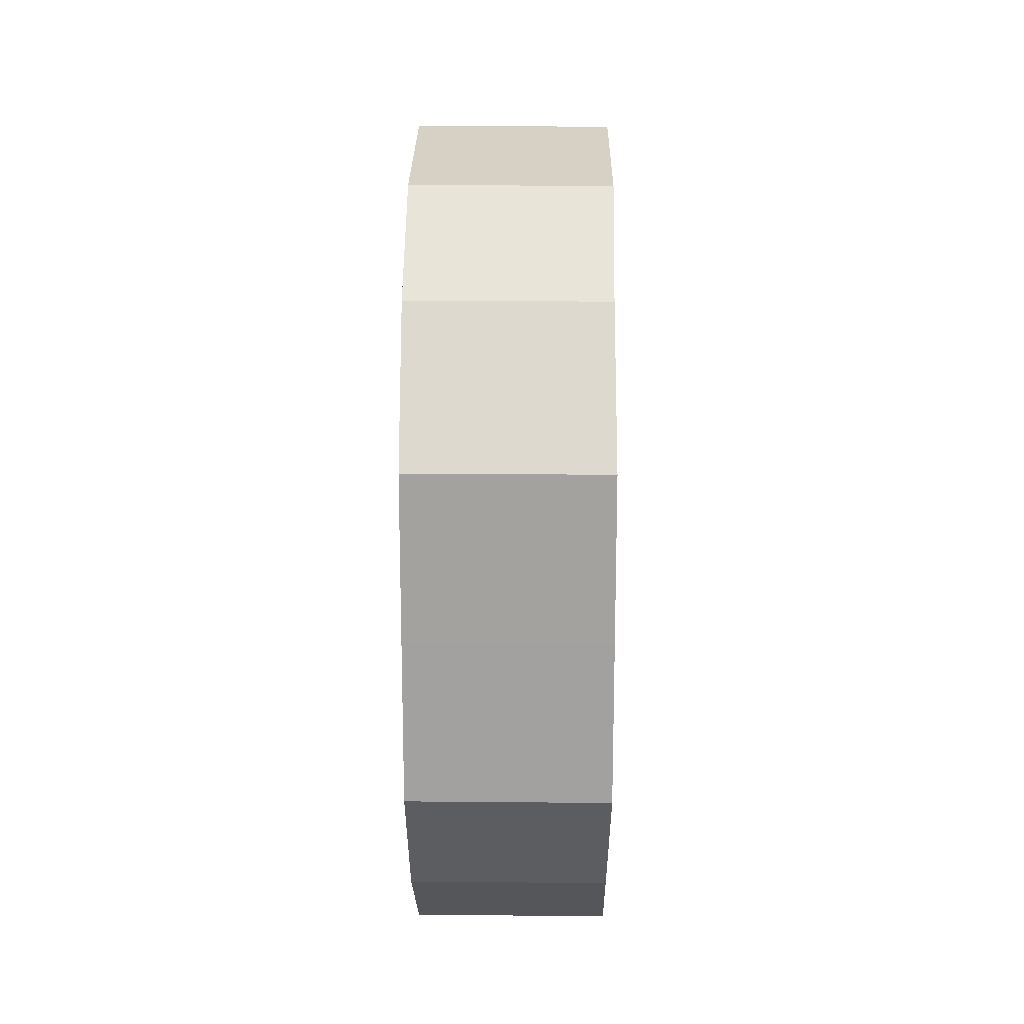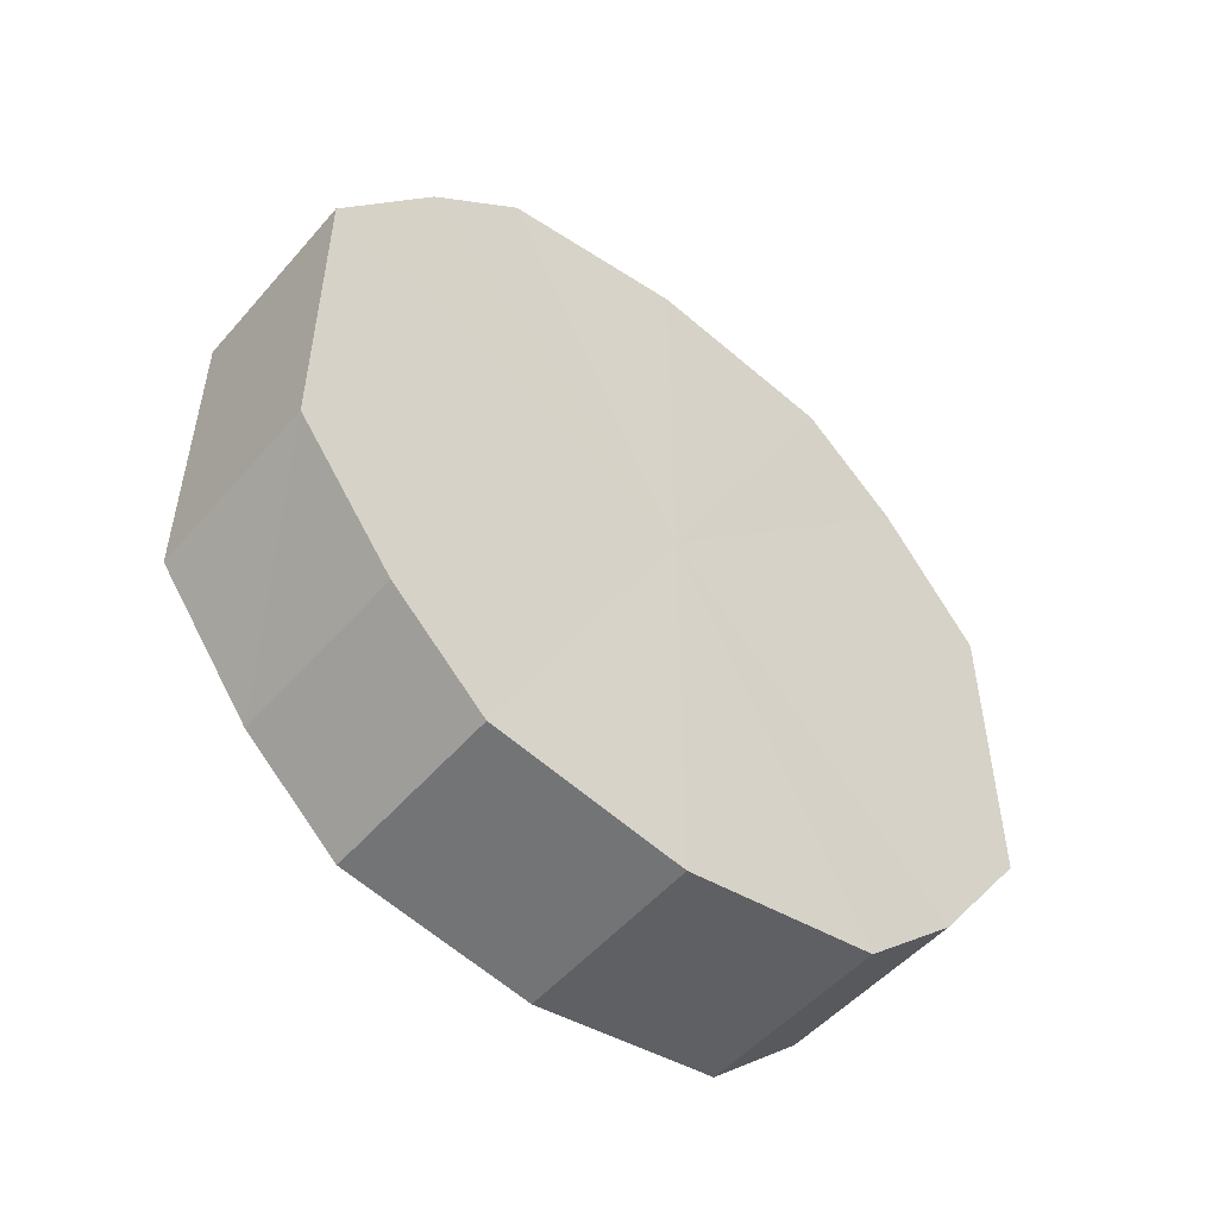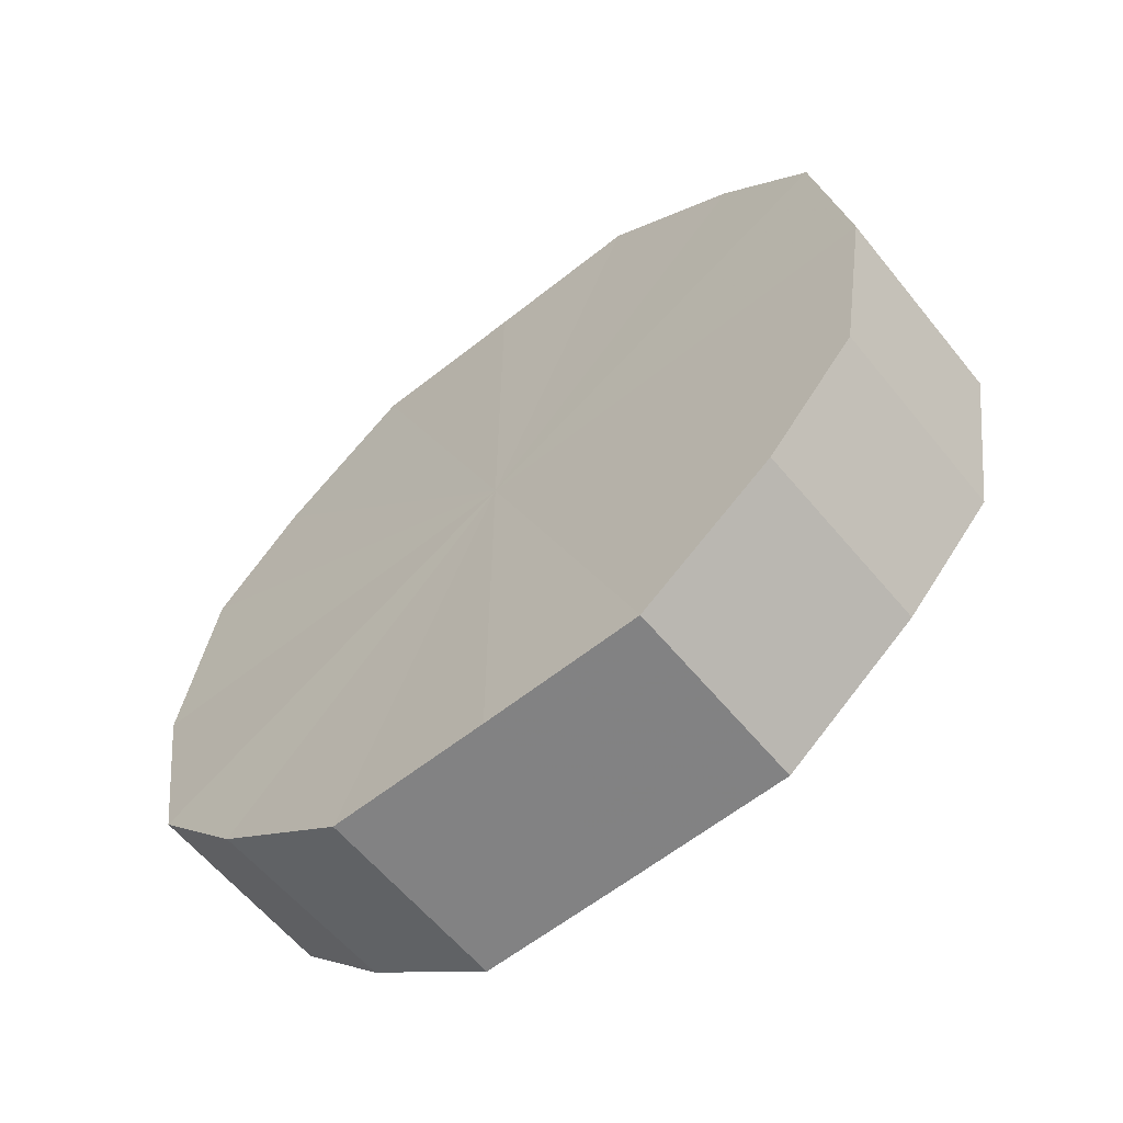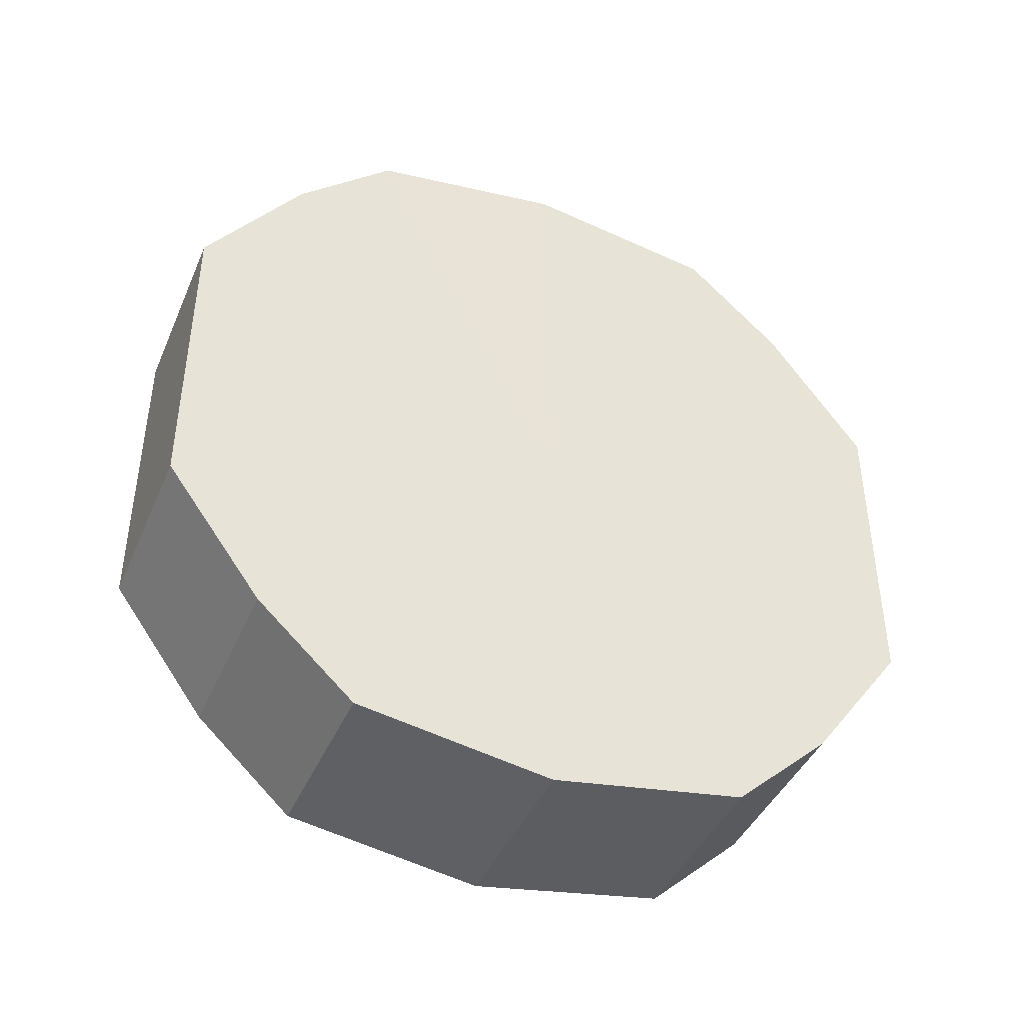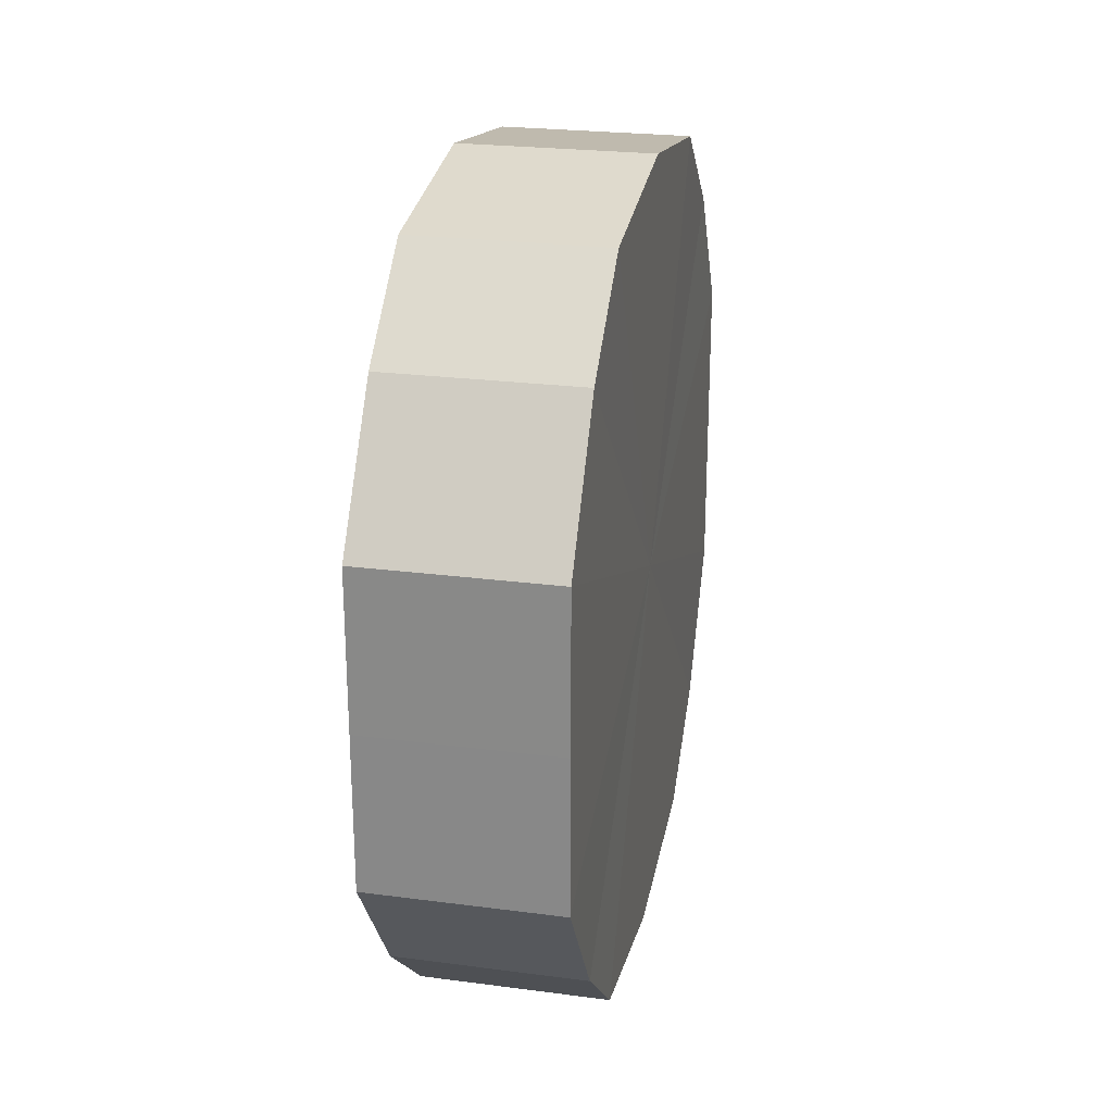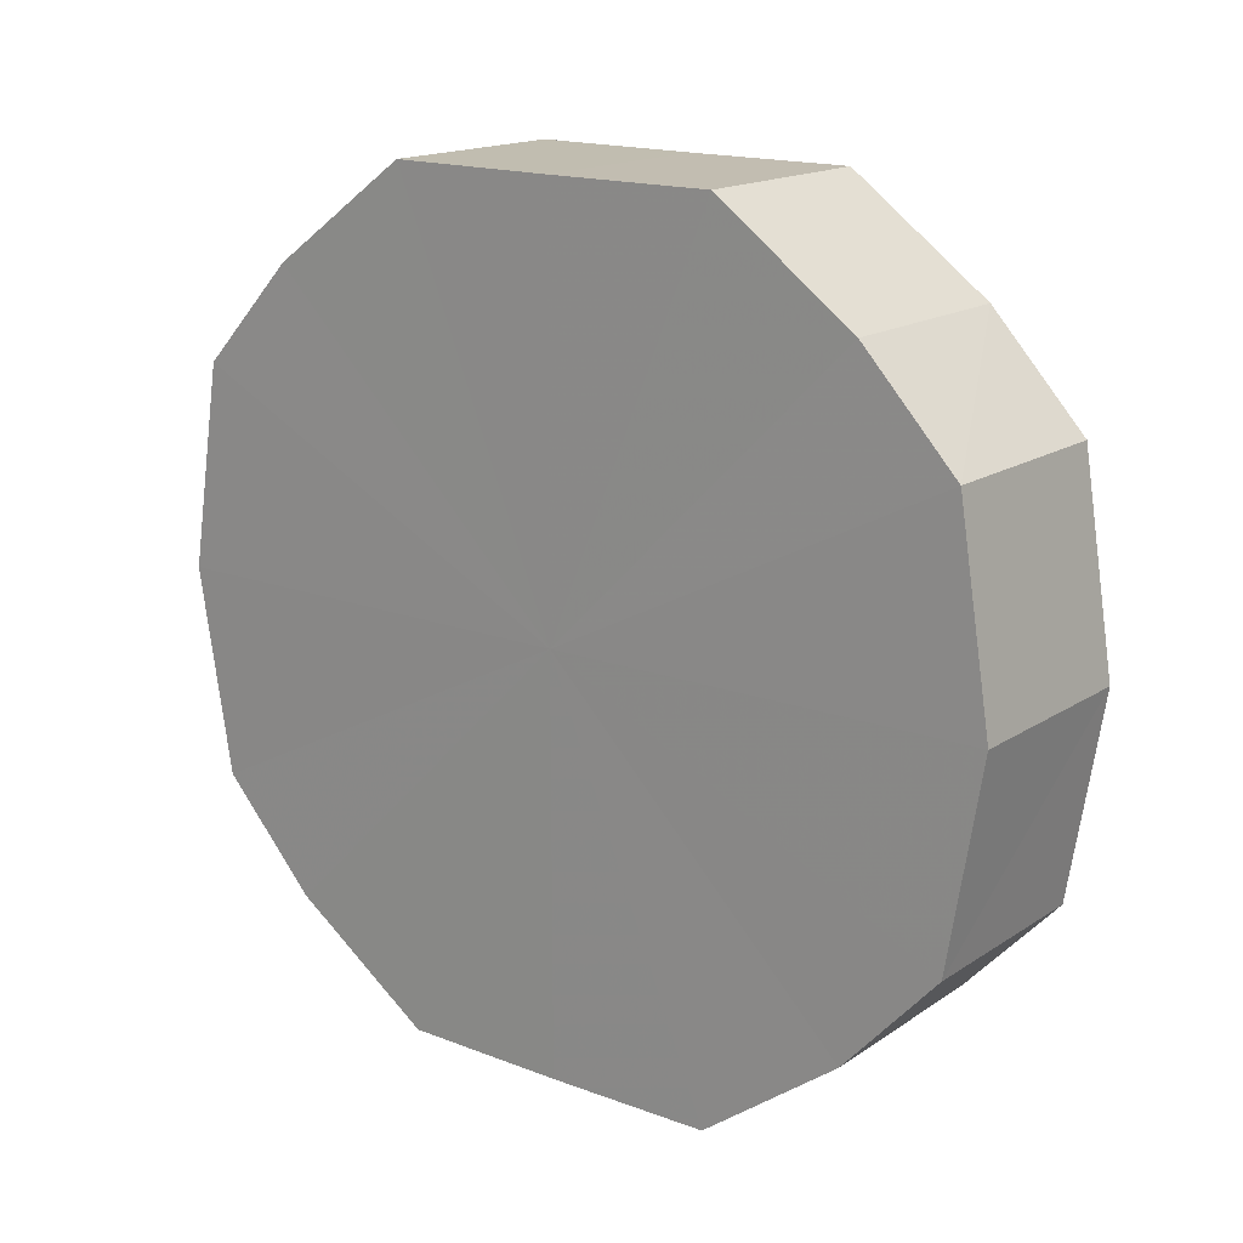
<metadata>
{"format":"obj","ext":"obj","renderer":"f3d","projection":"perspective","resolution":1024,"background":"white","views":[{"elev":17.5,"azim":-179.2,"up":"+Z"},{"elev":-51.4,"azim":-129.5,"up":"+Z"},{"elev":-60.7,"azim":129.2,"up":"+Y"},{"elev":-42.4,"azim":67.5,"up":"+Z"},{"elev":24.6,"azim":12.0,"up":"+Z"},{"elev":16.8,"azim":127.2,"up":"+Y"}]}
</metadata>
<code>
o 12911
v 2172 1892 13.52
v 2172 1892 13.54
v 2172 1892 13.52
v 2172 1892 13.55
v 2172 1892 13.54
v 2172 1892 13.51
v 2172 1892 13.51
v 2172 1892 13.56
v 2172 1892 13.55
v 2172 1892 13.49
v 2172 1892 13.49
v 2172 1892 13.57
v 2172 1892 13.56
v 2172 1892 13.49
v 2172 1892 13.49
v 2172 1892 13.56
v 2172 1892 13.57
v 2172 1892 13.48
v 2172 1892 13.48
v 2172 1892 13.55
v 2172 1892 13.56
v 2172 1892 13.49
v 2172 1892 13.49
v 2172 1892 13.54
v 2172 1892 13.55
v 2172 1892 13.49
v 2172 1892 13.49
v 2172 1892 13.52
v 2172 1892 13.54
v 2172 1892 13.51
v 2172 1892 13.51
v 2172 1892 13.52
v 2172 1892 13.52
v 2172 1892 13.54
v 2172 1892 13.54
v 2172 1892 13.55
v 2172 1892 13.55
v 2172 1892 13.51
v 2172 1892 13.52
v 2172 1892 13.49
v 2172 1892 13.51
v 2172 1892 13.56
v 2172 1892 13.56
v 2172 1892 13.49
v 2172 1892 13.49
v 2172 1892 13.48
v 2172 1892 13.49
v 2172 1892 13.57
v 2172 1892 13.57
v 2172 1892 13.49
v 2172 1892 13.48
v 2172 1892 13.49
v 2172 1892 13.49
v 2172 1892 13.56
v 2172 1892 13.56
v 2172 1892 13.51
v 2172 1892 13.49
v 2172 1892 13.52
v 2172 1892 13.51
v 2172 1892 13.55
v 2172 1892 13.55
v 2172 1892 13.54
v 2172 1892 13.52
v 2172 1892 13.54
v 2172 1892 13.52
v 2172 1892 13.54
v 2172 1892 13.52
v 2172 1892 13.55
v 2172 1892 13.51
v 2172 1892 13.56
v 2172 1892 13.49
v 2172 1892 13.57
v 2172 1892 13.49
v 2172 1892 13.56
v 2172 1892 13.48
v 2172 1892 13.55
v 2172 1892 13.49
v 2172 1892 13.54
v 2172 1892 13.49
v 2172 1892 13.52
v 2172 1892 13.51
v 2172 1892 13.52
v 2172 1892 13.52
v 2172 1892 13.54
v 2172 1892 13.51
v 2172 1892 13.55
v 2172 1892 13.49
v 2172 1892 13.56
v 2172 1892 13.49
v 2172 1892 13.57
v 2172 1892 13.48
v 2172 1892 13.56
v 2172 1892 13.49
v 2172 1892 13.55
v 2172 1892 13.49
v 2172 1892 13.54
v 2172 1892 13.51
v 2172 1892 13.52
f 1 2 3
f 2 4 5
f 6 1 7
f 4 8 9
f 10 6 11
f 8 12 13
f 14 10 15
f 12 16 17
f 18 14 19
f 16 20 21
f 22 18 23
f 20 24 25
f 26 22 27
f 24 28 29
f 30 26 31
f 28 30 32
f 33 34 35
f 35 36 37
f 38 39 33
f 40 41 38
f 37 42 43
f 44 45 40
f 46 47 44
f 43 48 49
f 50 51 46
f 52 53 50
f 49 54 55
f 56 57 52
f 58 59 56
f 55 60 61
f 62 63 58
f 61 64 62
f 65 66 67
f 65 68 66
f 65 67 69
f 65 70 68
f 65 69 71
f 65 72 70
f 65 71 73
f 65 74 72
f 65 73 75
f 65 76 74
f 65 75 77
f 65 78 76
f 65 77 79
f 65 80 78
f 65 79 81
f 65 81 80
f 82 83 84
f 82 85 83
f 82 84 86
f 82 87 85
f 82 86 88
f 82 89 87
f 82 88 90
f 82 91 89
f 82 90 92
f 82 93 91
f 82 92 94
f 82 95 93
f 82 94 96
f 82 97 95
f 82 96 98
f 82 98 97

</code>
